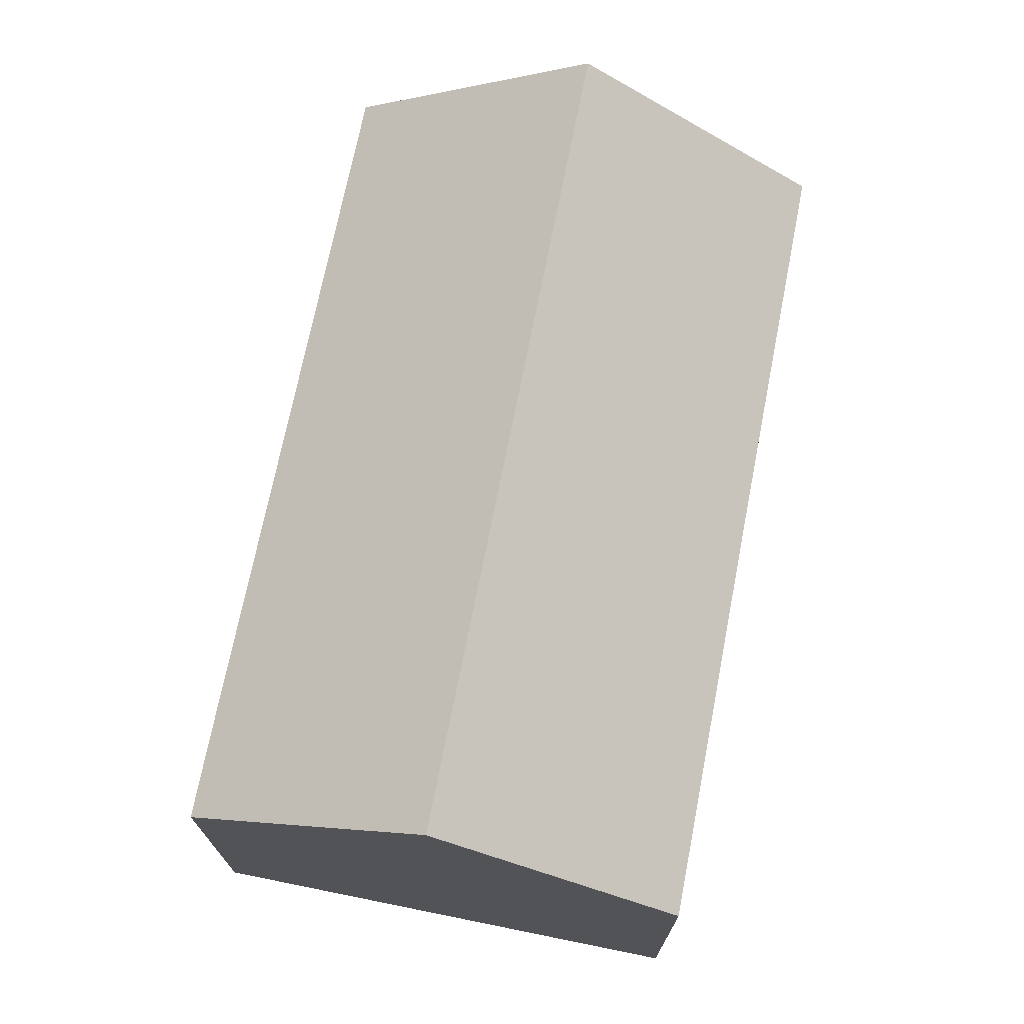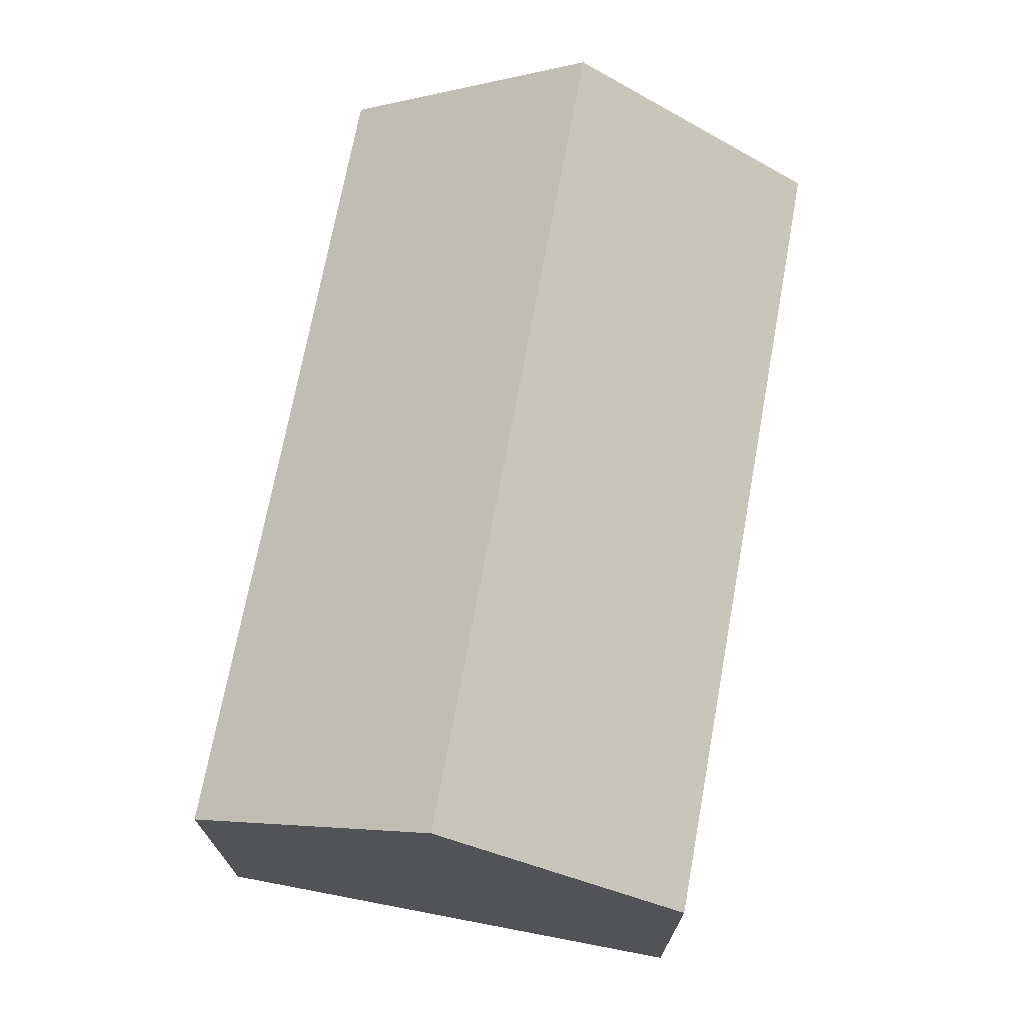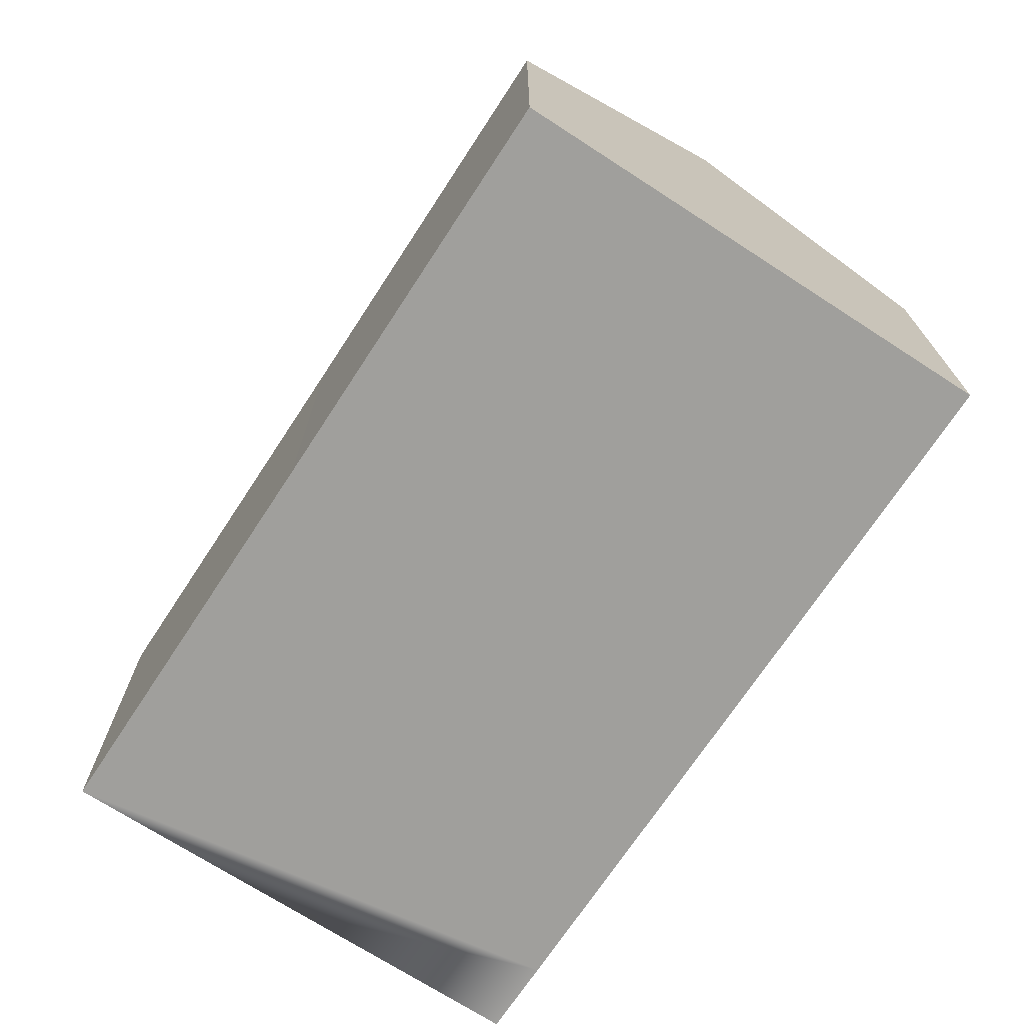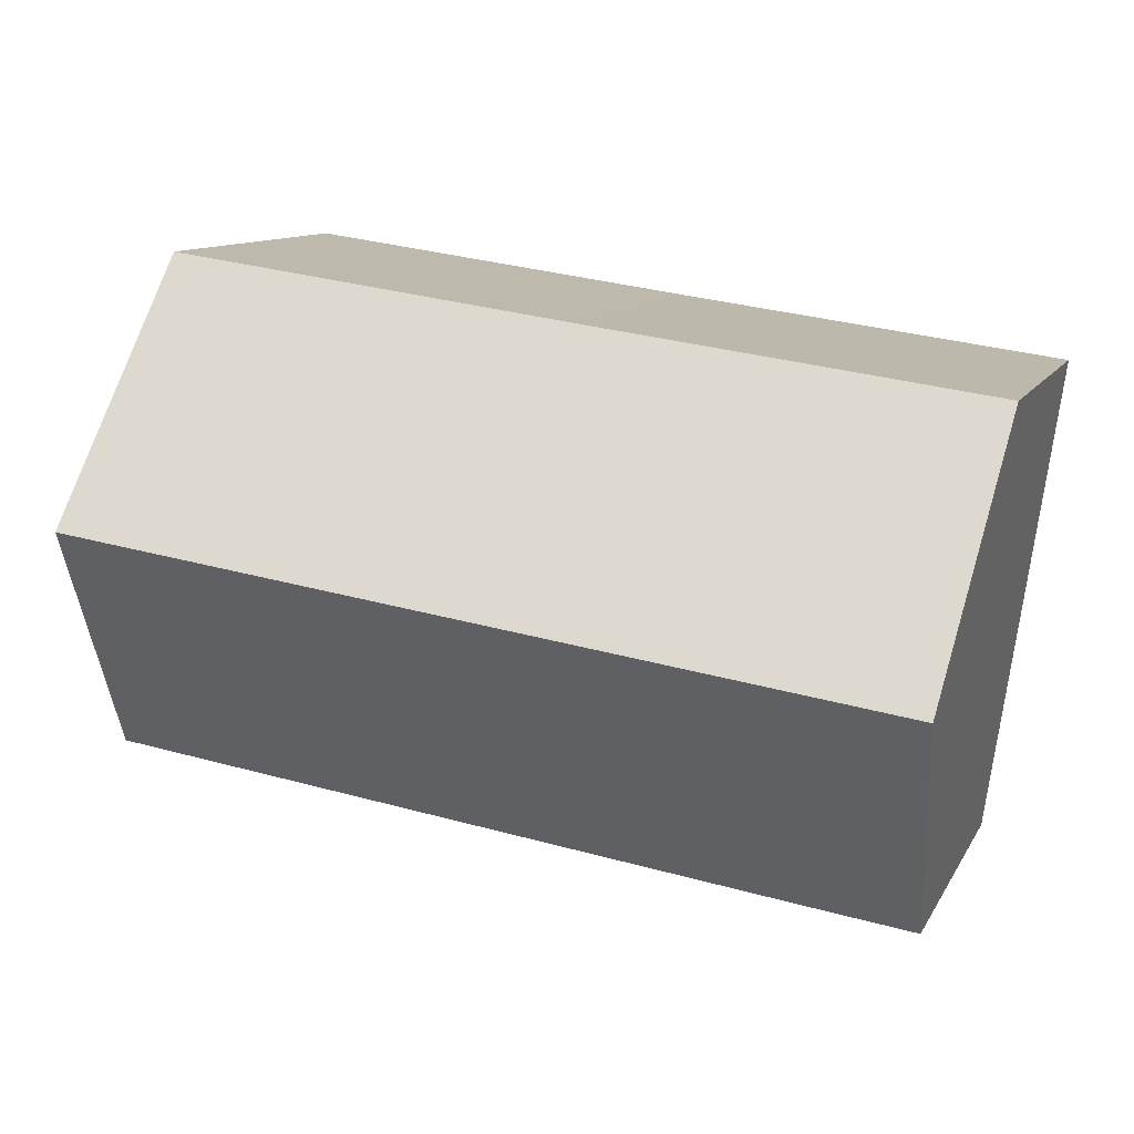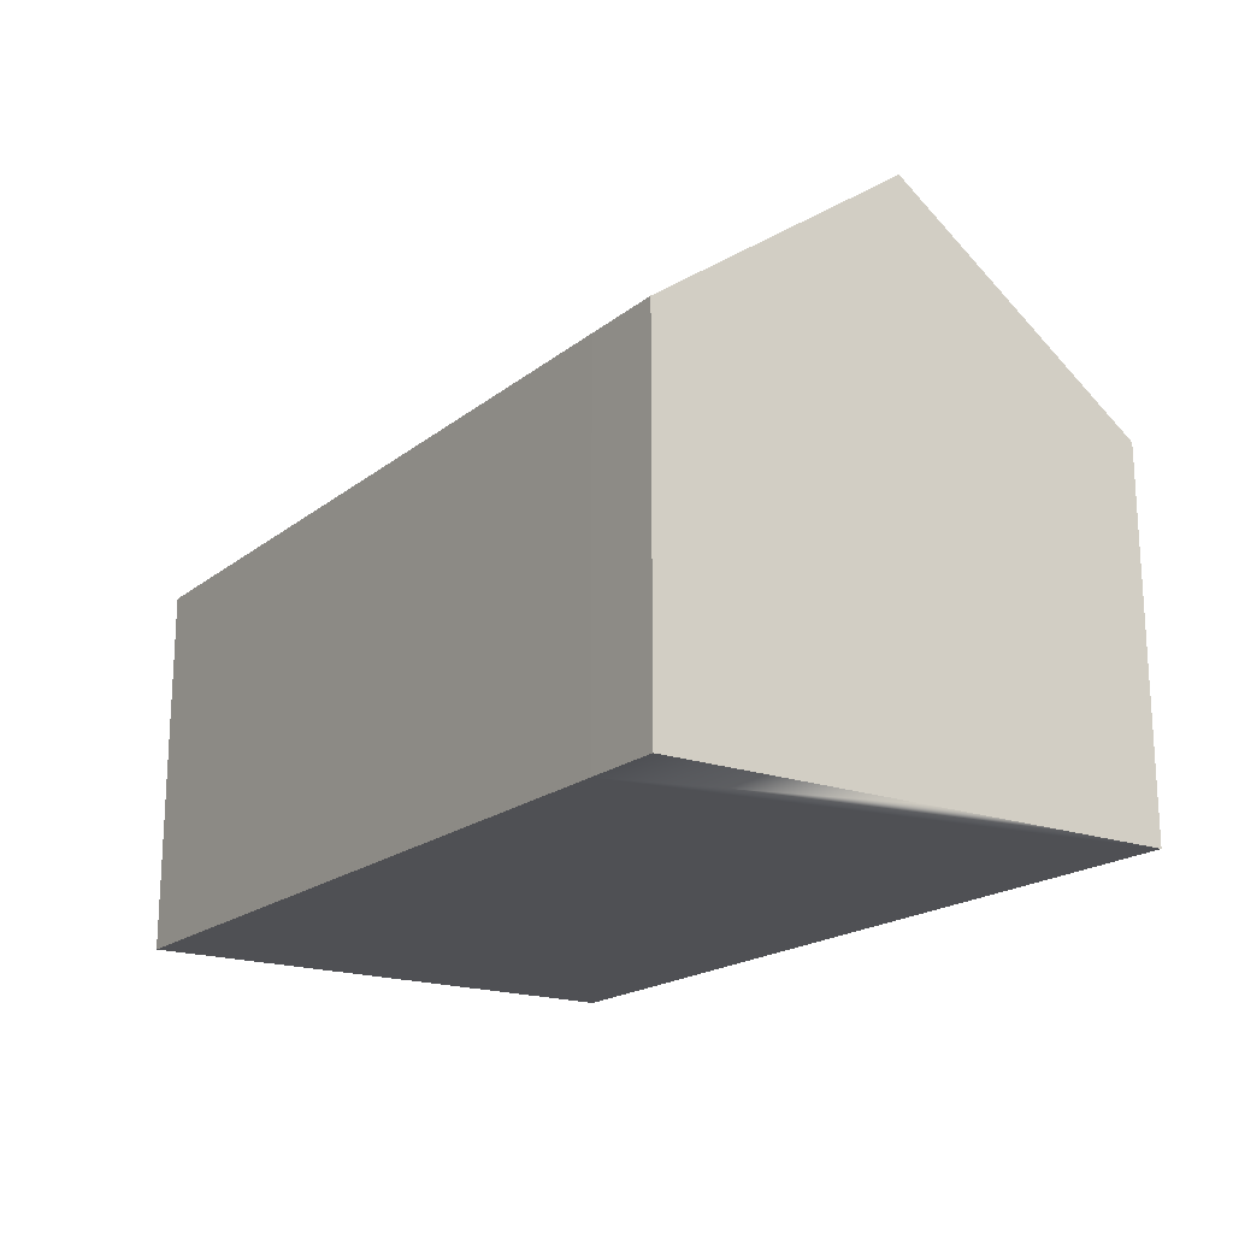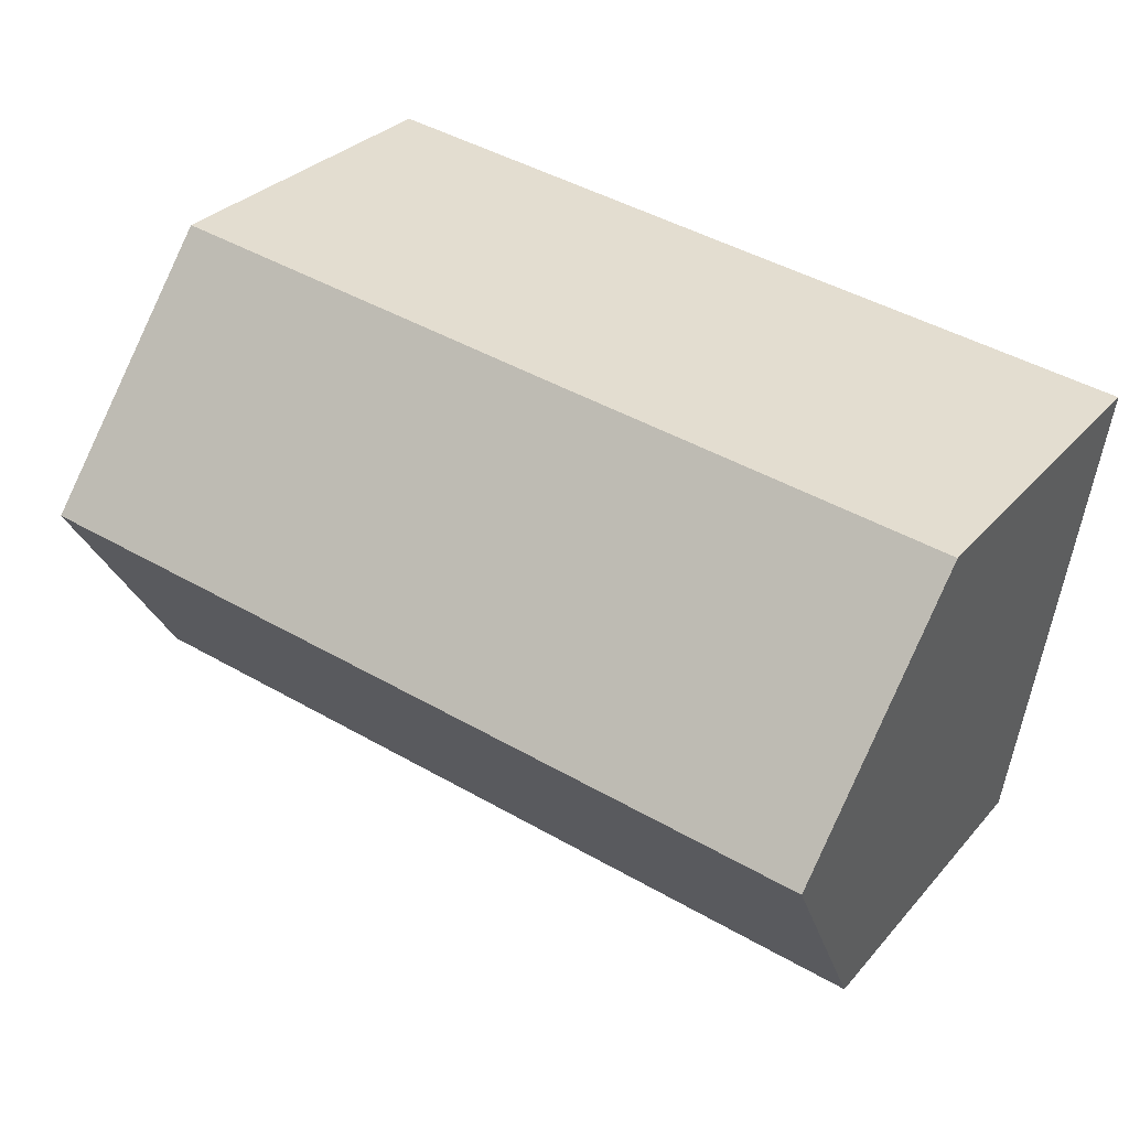
<metadata>
{"format":"obj","ext":"obj","renderer":"f3d","projection":"perspective","resolution":1024,"background":"white","views":[{"elev":71.4,"azim":-86.8,"up":"+Y"},{"elev":71.0,"azim":92.5,"up":"+Y"},{"elev":-71.2,"azim":48.8,"up":"+Y"},{"elev":11.0,"azim":-161.4,"up":"+Z"},{"elev":-19.1,"azim":-132.3,"up":"+Y"},{"elev":30.4,"azim":-147.1,"up":"+Z"}]}
</metadata>
<code>
v  0.783 11.71 -5.416
v  17.85 7.783 2.479
v  18.64 11.71 -2.935
v  8.817 7.793 1.21
v  0 7.782 4.765e-16
v  3.261 7.777 -10.6
v  19.43 7.782 -8.35
v  1.566 7.782 -10.83
v  1.566 6.633e-16 -10.83
v  0 0 0
v  0.783 3.316e-16 -5.416
v  8.817 -7.409e-17 1.21
v  17.85 -1.518e-16 2.479
v  19.43 5.113e-16 -8.35
v  18.64 1.797e-16 -2.935
v  3.261 6.493e-16 -10.6
g defaultobject
f 1 2 3
f 2 1 4
f 4 1 5
f 6 3 7
f 3 6 1
f 1 6 8
f 8 5 1
f 5 8 9
f 5 9 10
f 10 9 11
f 10 4 5
f 4 10 12
f 4 12 2
f 2 12 13
f 2 7 3
f 7 2 13
f 7 13 14
f 14 13 15
f 14 6 7
f 6 14 16
f 6 16 8
f 8 16 9
f 12 15 13
f 15 12 14
f 14 12 10
f 14 10 16
f 16 10 11
f 16 11 9

</code>
